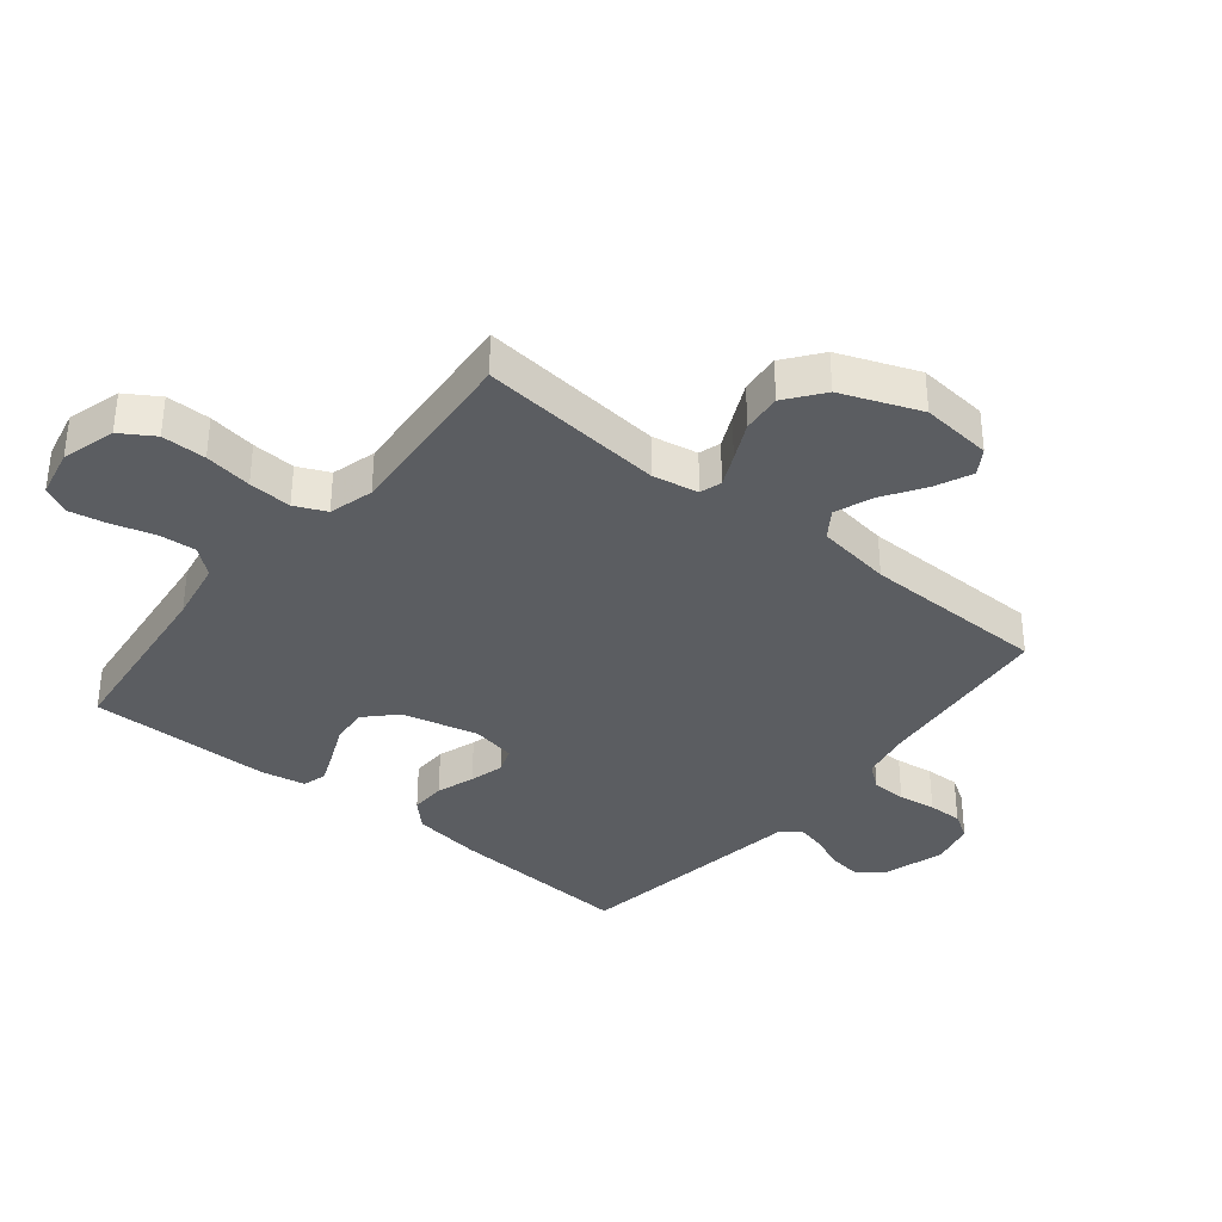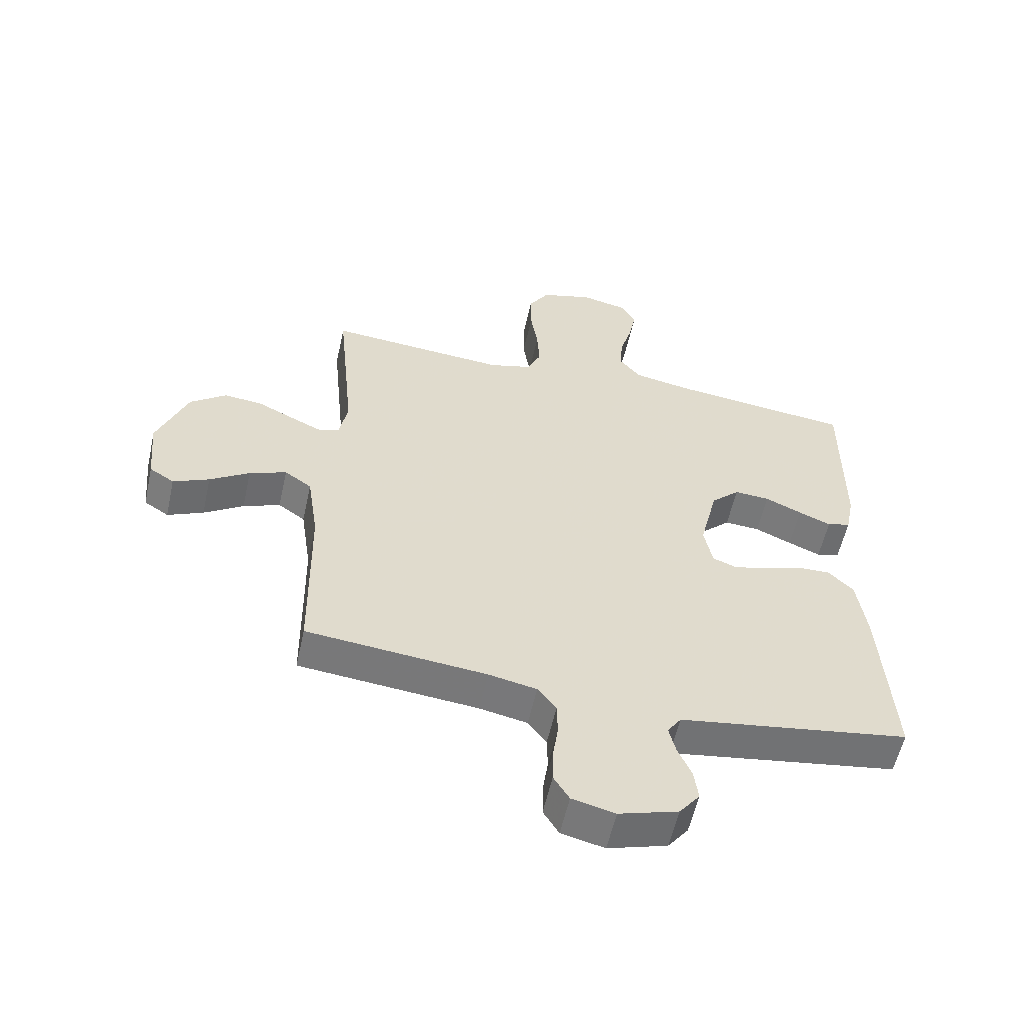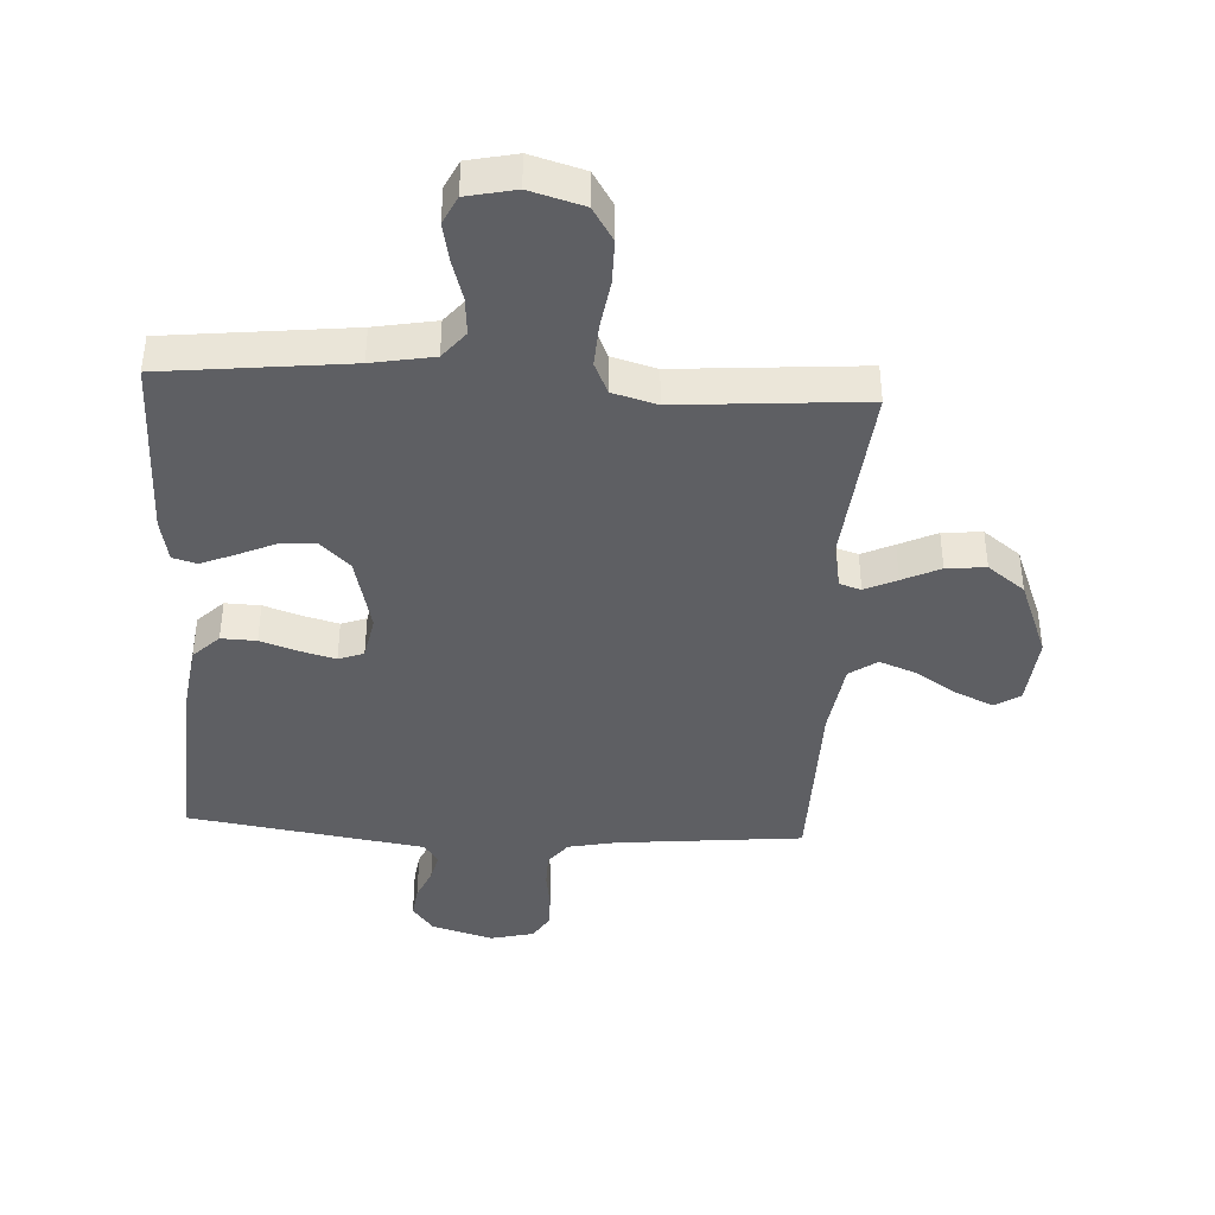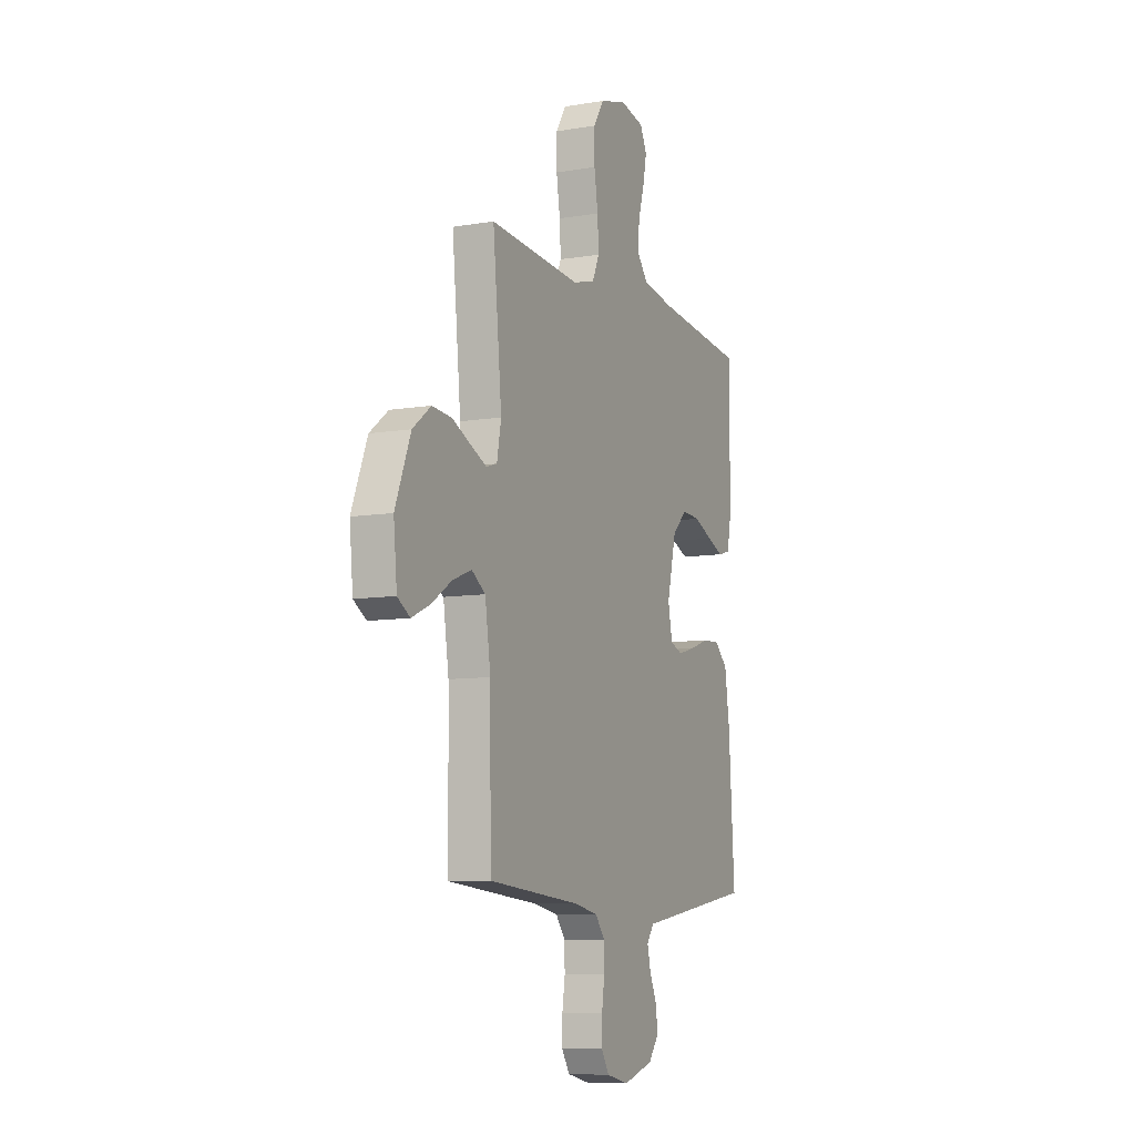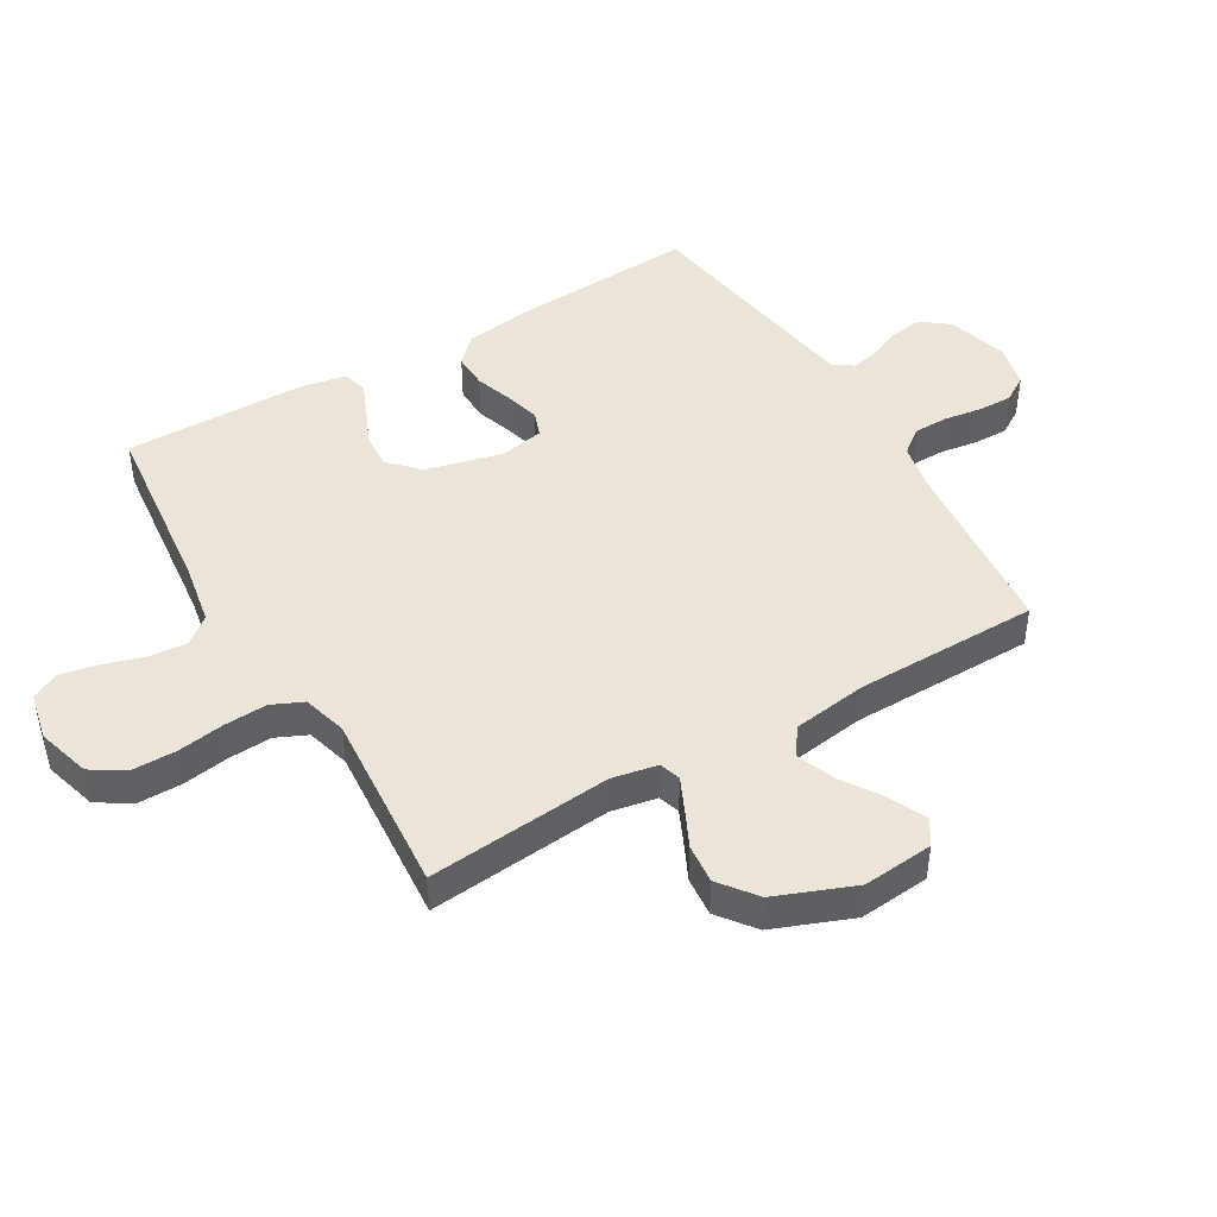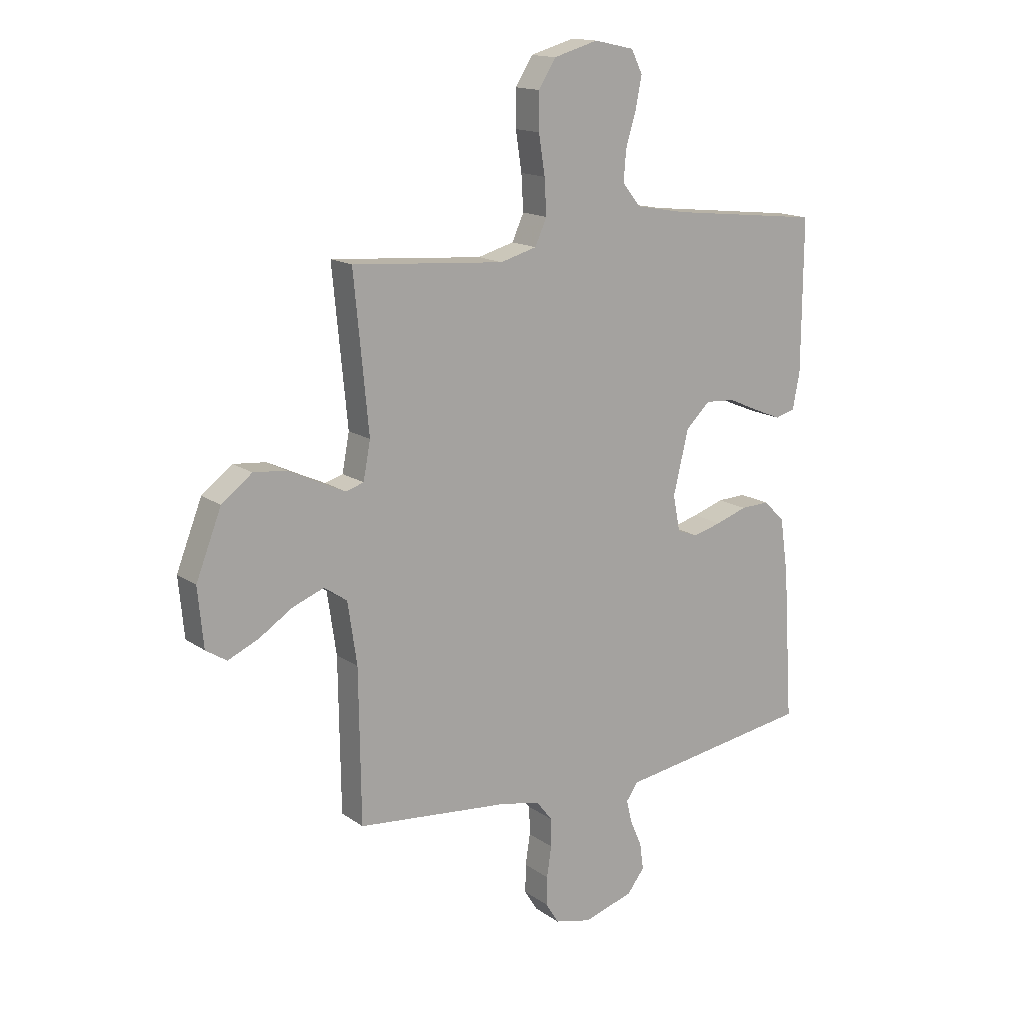
<metadata>
{"format":"obj","ext":"obj","renderer":"f3d","projection":"perspective","resolution":1024,"background":"white","views":[{"elev":-35.9,"azim":51.0,"up":"+Y"},{"elev":-57.0,"azim":167.6,"up":"+Z"},{"elev":-41.0,"azim":-3.2,"up":"+Y"},{"elev":-8.5,"azim":114.7,"up":"+Z"},{"elev":45.1,"azim":59.6,"up":"+Y"},{"elev":15.2,"azim":145.2,"up":"+Z"}]}
</metadata>
<code>
v 0.5 0.07 0.5
v 0.471 0.07 0.2
v 0.485 0.07 0.126
v 0.52 0.07 0.115
v 0.572 0.07 0.139
v 0.633 0.07 0.168
v 0.697 0.07 0.174
v 0.757 0.07 0.128
v 0.807 0.07 0
v 0.796 0.07 -0.115
v 0.755 0.07 -0.141
v 0.695 0.07 -0.114
v 0.629 0.07 -0.071
v 0.567 0.07 -0.047
v 0.522 0.07 -0.078
v 0.504 0.07 -0.2
v 0.5 0.07 -0.5
v 0.2 0.07 -0.529
v 0.12 0.07 -0.545
v 0.089 0.07 -0.585
v 0.088 0.07 -0.641
v 0.097 0.07 -0.702
v 0.098 0.07 -0.758
v 0.072 0.07 -0.8
v 0 0.07 -0.817
v -0.099 0.07 -0.787
v -0.133 0.07 -0.743
v -0.126 0.07 -0.691
v -0.103 0.07 -0.638
v -0.092 0.07 -0.592
v -0.115 0.07 -0.559
v -0.2 0.07 -0.546
v -0.5 0.07 -0.5
v -0.481 0.07 -0.2
v -0.465 0.07 -0.089
v -0.423 0.07 -0.048
v -0.366 0.07 -0.05
v -0.304 0.07 -0.071
v -0.248 0.07 -0.086
v -0.207 0.07 -0.071
v -0.193 0.07 0
v -0.223 0.07 0.125
v -0.271 0.07 0.171
v -0.33 0.07 0.167
v -0.391 0.07 0.14
v -0.445 0.07 0.118
v -0.484 0.07 0.129
v -0.498 0.07 0.2
v -0.5 0.07 0.5
v -0.2 0.07 0.533
v -0.1 0.07 0.551
v -0.064 0.07 0.595
v -0.069 0.07 0.656
v -0.089 0.07 0.723
v -0.101 0.07 0.784
v -0.079 0.07 0.829
v 0 0.07 0.846
v 0.087 0.07 0.821
v 0.121 0.07 0.767
v 0.121 0.07 0.695
v 0.109 0.07 0.618
v 0.105 0.07 0.548
v 0.128 0.07 0.497
v 0.2 0.07 0.477
v 0.5 0 0.5
v 0.471 0 0.2
v 0.485 0 0.126
v 0.52 0 0.115
v 0.572 0 0.139
v 0.633 0 0.168
v 0.697 0 0.174
v 0.757 0 0.128
v 0.807 0 0
v 0.796 0 -0.115
v 0.755 0 -0.141
v 0.695 0 -0.114
v 0.629 0 -0.071
v 0.567 0 -0.047
v 0.522 0 -0.078
v 0.504 0 -0.2
v 0.5 0 -0.5
v 0.2 0 -0.529
v 0.12 0 -0.545
v 0.089 0 -0.585
v 0.088 0 -0.641
v 0.097 0 -0.702
v 0.098 0 -0.758
v 0.072 0 -0.8
v 0 0 -0.817
v -0.099 0 -0.787
v -0.133 0 -0.743
v -0.126 0 -0.691
v -0.103 0 -0.638
v -0.092 0 -0.592
v -0.115 0 -0.559
v -0.2 0 -0.546
v -0.5 0 -0.5
v -0.481 0 -0.2
v -0.465 0 -0.089
v -0.423 0 -0.048
v -0.366 0 -0.05
v -0.304 0 -0.071
v -0.248 0 -0.086
v -0.207 0 -0.071
v -0.193 0 0
v -0.223 0 0.125
v -0.271 0 0.171
v -0.33 0 0.167
v -0.391 0 0.14
v -0.445 0 0.118
v -0.484 0 0.129
v -0.498 0 0.2
v -0.5 0 0.5
v -0.2 0 0.533
v -0.1 0 0.551
v -0.064 0 0.595
v -0.069 0 0.656
v -0.089 0 0.723
v -0.101 0 0.784
v -0.079 0 0.829
v 0 0 0.846
v 0.087 0 0.821
v 0.121 0 0.767
v 0.121 0 0.695
v 0.109 0 0.618
v 0.105 0 0.548
v 0.128 0 0.497
v 0.2 0 0.477
f 59 60 61
f 58 59 61
f 57 58 61
f 56 57 61
f 55 56 61
f 54 55 61
f 53 54 61
f 52 53 61 62
f 51 52 62 63
f 48 49 50
f 47 48 50
f 46 47 50
f 45 46 50
f 44 45 50
f 51 63 64
f 50 51 64
f 44 50 64
f 43 44 64
f 36 37 38
f 35 36 38
f 34 35 38
f 33 34 38
f 32 33 38
f 31 32 38
f 30 31 38 39
f 27 28 29
f 26 27 29
f 25 26 29
f 24 25 29
f 23 24 29
f 22 23 29
f 21 22 29
f 20 21 29 30
f 30 39 40
f 20 30 40
f 19 20 40
f 16 17 18
f 19 40 41
f 18 19 41
f 16 18 41
f 15 16 41
f 11 12 13
f 10 11 13
f 9 10 13
f 8 9 13
f 7 8 13
f 6 7 13
f 5 6 13
f 4 5 13 14
f 64 1 2
f 43 64 2
f 42 43 2
f 15 41 42
f 14 15 42
f 4 14 42
f 3 4 42
f 2 3 42
f 125 124 123
f 125 123 122
f 125 122 121
f 125 121 120
f 125 120 119
f 125 119 118
f 125 118 117
f 126 125 117 116
f 127 126 116 115
f 114 113 112
f 114 112 111
f 114 111 110
f 114 110 109
f 114 109 108
f 128 127 115
f 128 115 114
f 128 114 108
f 128 108 107
f 102 101 100
f 102 100 99
f 102 99 98
f 102 98 97
f 102 97 96
f 102 96 95
f 103 102 95 94
f 93 92 91
f 93 91 90
f 93 90 89
f 93 89 88
f 93 88 87
f 93 87 86
f 93 86 85
f 94 93 85 84
f 104 103 94
f 104 94 84
f 104 84 83
f 82 81 80
f 105 104 83
f 105 83 82
f 105 82 80
f 105 80 79
f 77 76 75
f 77 75 74
f 77 74 73
f 77 73 72
f 77 72 71
f 77 71 70
f 77 70 69
f 78 77 69 68
f 66 65 128
f 66 128 107
f 66 107 106
f 106 105 79
f 106 79 78
f 106 78 68
f 106 68 67
f 106 67 66
f 1 65 66 2
f 2 66 67 3
f 3 67 68 4
f 4 68 69 5
f 5 69 70 6
f 6 70 71 7
f 7 71 72 8
f 8 72 73 9
f 9 73 74 10
f 10 74 75 11
f 11 75 76 12
f 12 76 77 13
f 13 77 78 14
f 14 78 79 15
f 15 79 80 16
f 16 80 81 17
f 17 81 82 18
f 18 82 83 19
f 19 83 84 20
f 20 84 85 21
f 21 85 86 22
f 22 86 87 23
f 23 87 88 24
f 24 88 89 25
f 25 89 90 26
f 26 90 91 27
f 27 91 92 28
f 28 92 93 29
f 29 93 94 30
f 30 94 95 31
f 31 95 96 32
f 32 96 97 33
f 33 97 98 34
f 34 98 99 35
f 35 99 100 36
f 36 100 101 37
f 37 101 102 38
f 38 102 103 39
f 39 103 104 40
f 40 104 105 41
f 41 105 106 42
f 42 106 107 43
f 43 107 108 44
f 44 108 109 45
f 45 109 110 46
f 46 110 111 47
f 47 111 112 48
f 48 112 113 49
f 49 113 114 50
f 50 114 115 51
f 51 115 116 52
f 52 116 117 53
f 53 117 118 54
f 54 118 119 55
f 55 119 120 56
f 56 120 121 57
f 57 121 122 58
f 58 122 123 59
f 59 123 124 60
f 60 124 125 61
f 61 125 126 62
f 62 126 127 63
f 63 127 128 64
f 64 128 65 1

</code>
